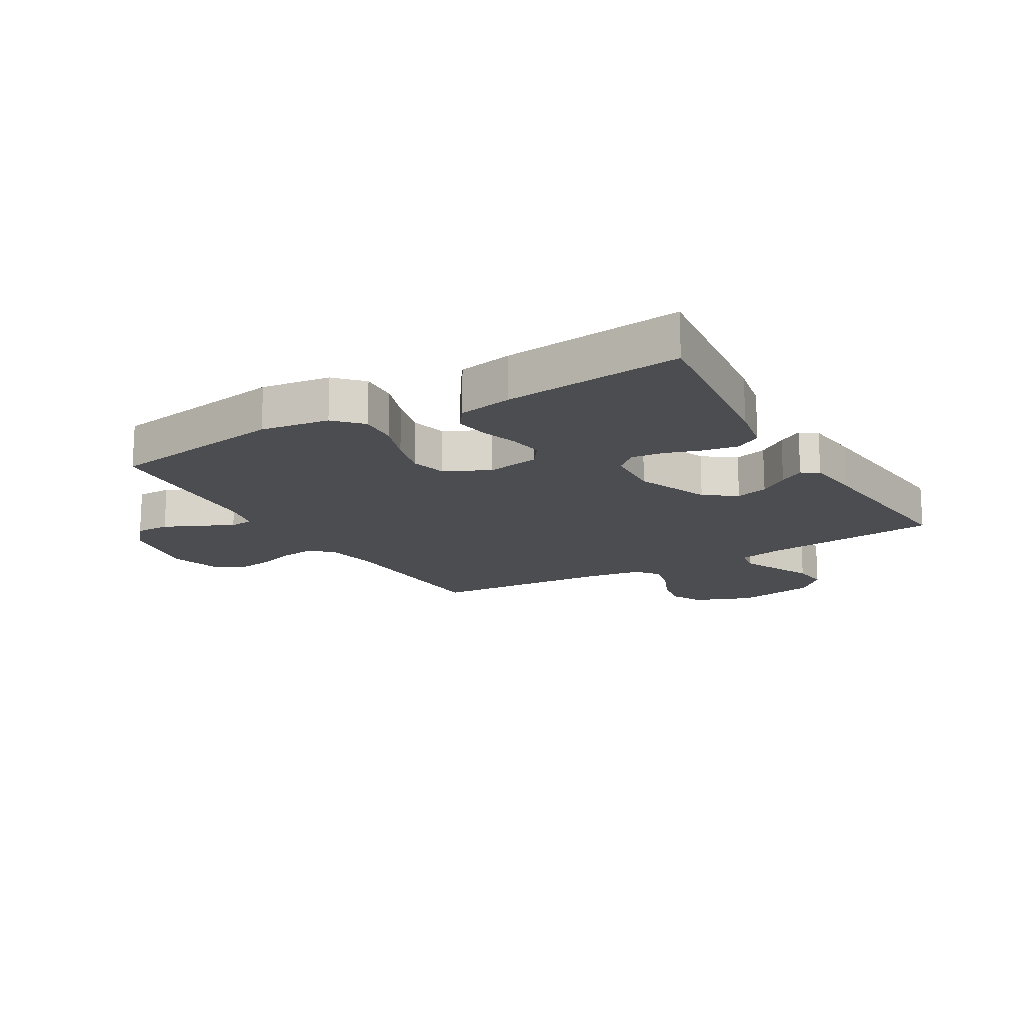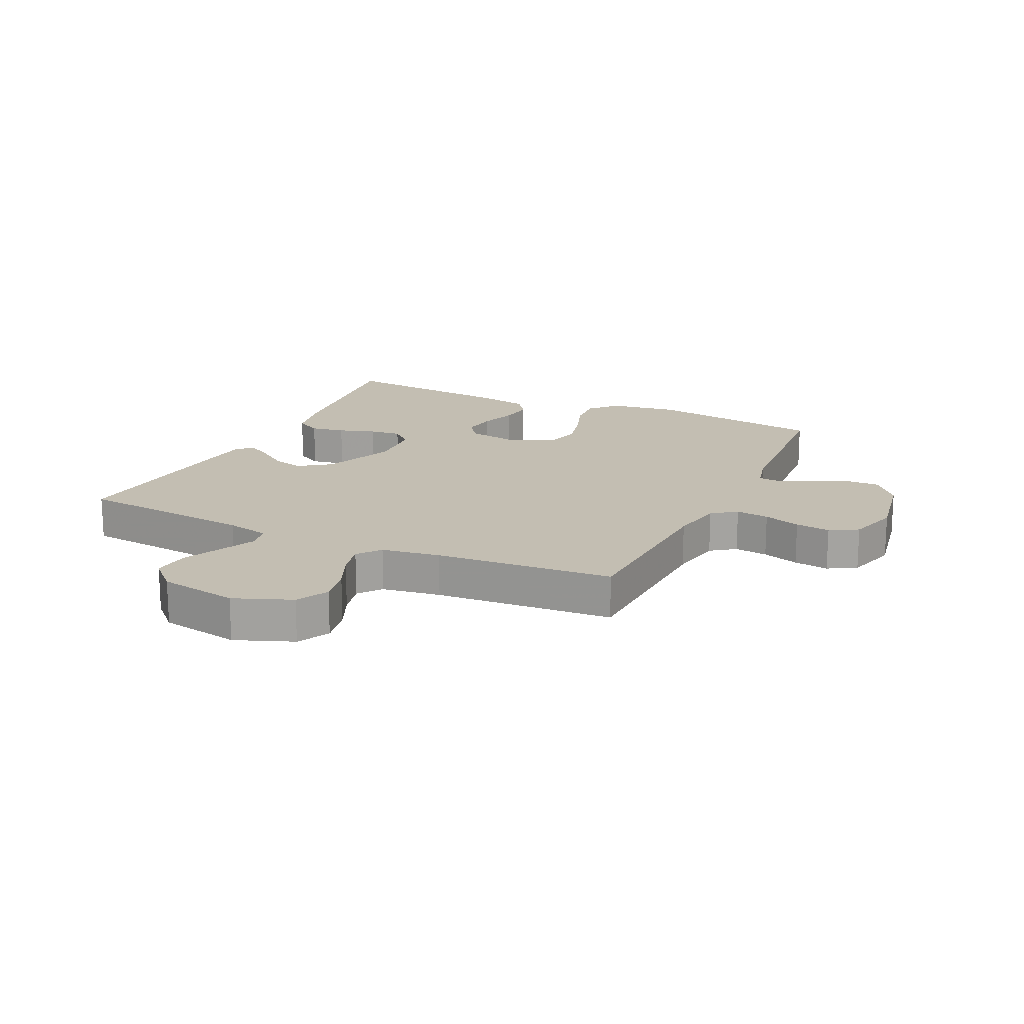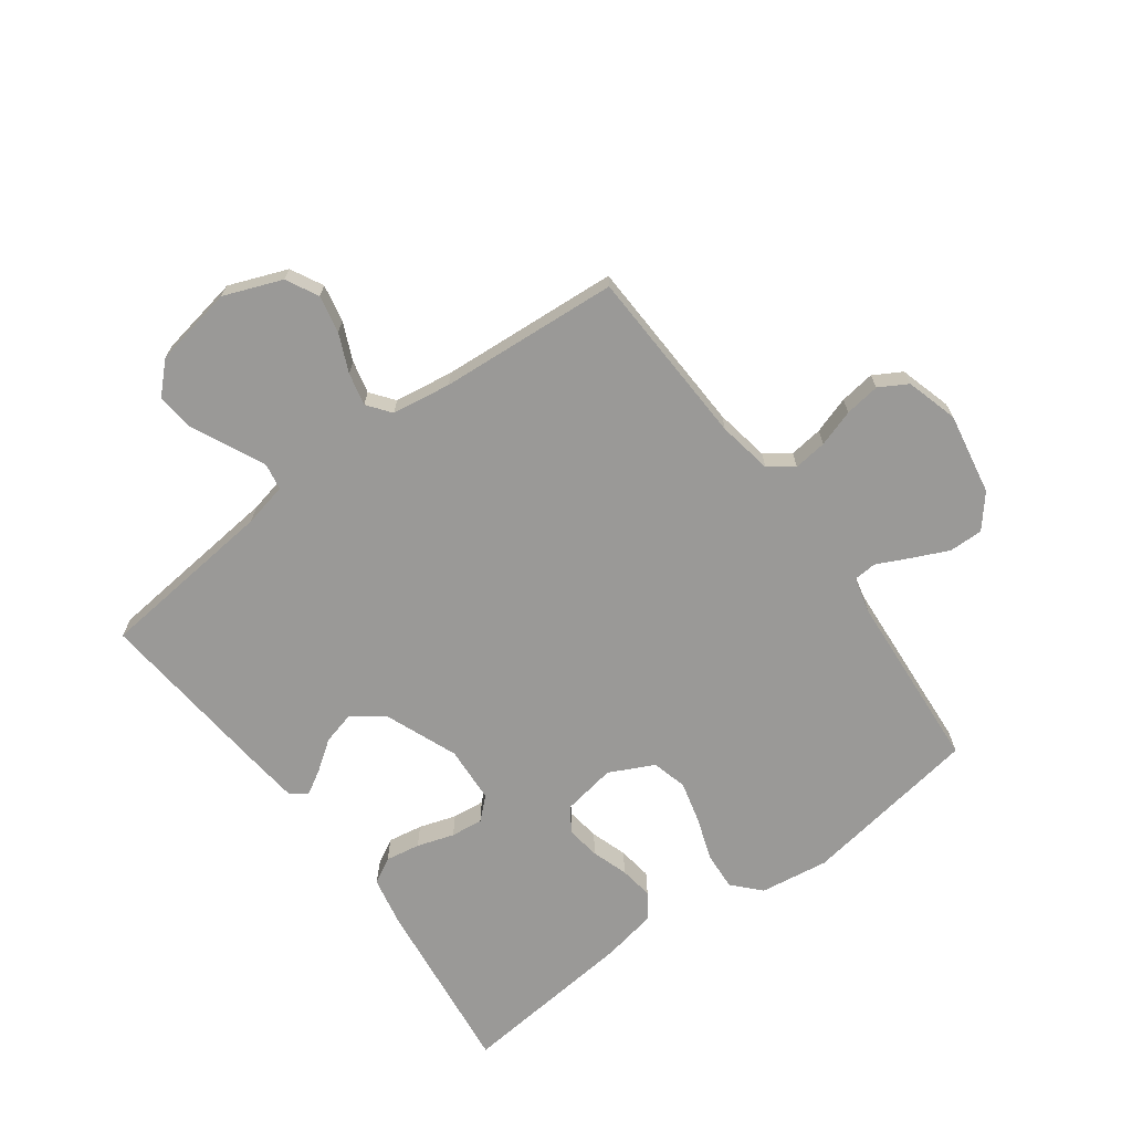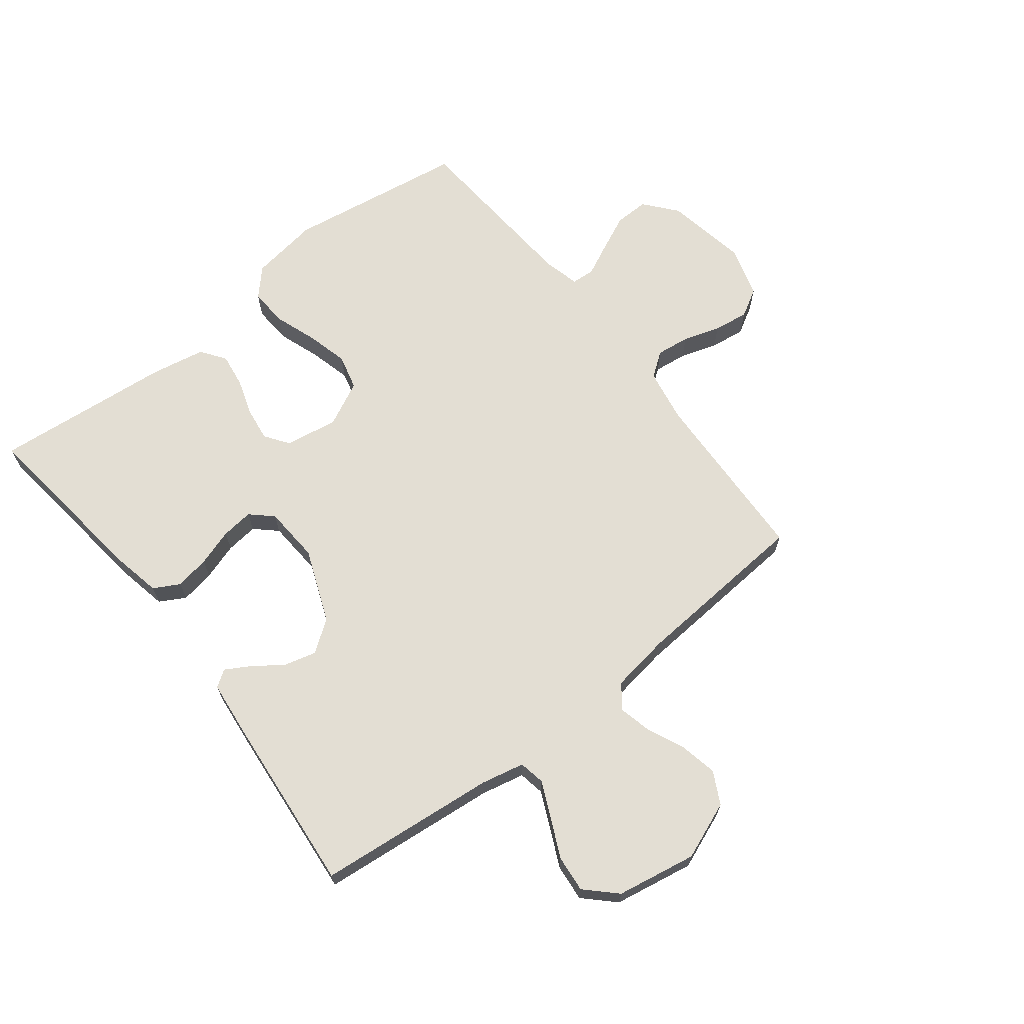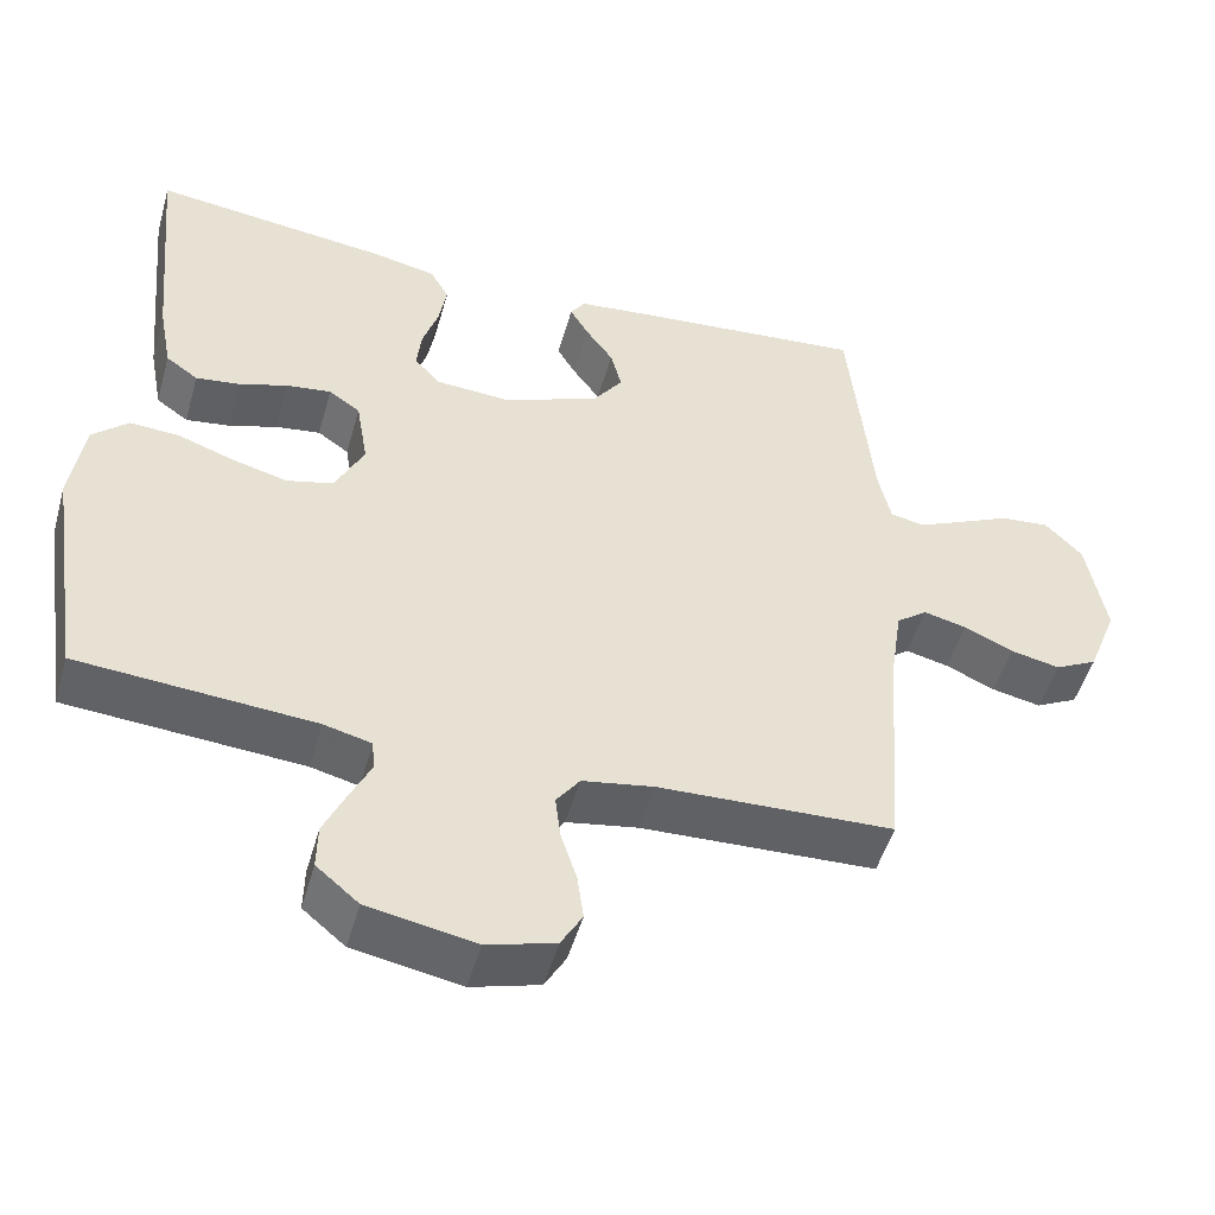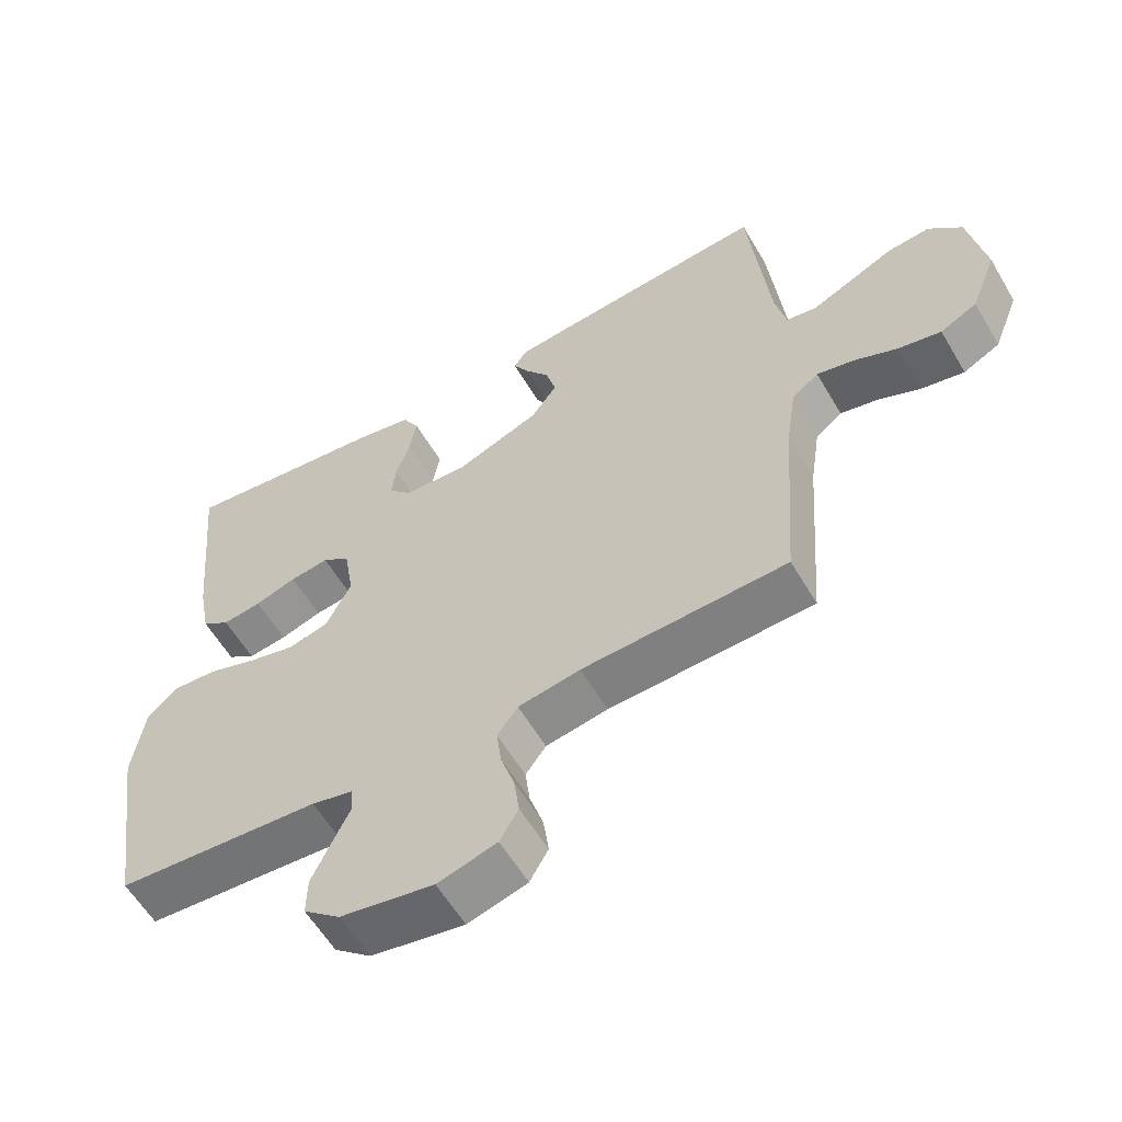
<metadata>
{"format":"obj","ext":"obj","renderer":"f3d","projection":"perspective","resolution":1024,"background":"white","views":[{"elev":-16.2,"azim":-59.5,"up":"+Y"},{"elev":17.4,"azim":115.3,"up":"+Y"},{"elev":-69.0,"azim":126.4,"up":"+Y"},{"elev":67.3,"azim":52.0,"up":"+Y"},{"elev":-50.0,"azim":-15.8,"up":"+Z"},{"elev":-58.7,"azim":30.3,"up":"+Z"}]}
</metadata>
<code>
v -0.5 0.07 0.5
v -0.2 0.07 0.464
v -0.116 0.07 0.447
v -0.092 0.07 0.404
v -0.102 0.07 0.346
v -0.122 0.07 0.284
v -0.128 0.07 0.23
v -0.095 0.07 0.194
v 0 0.07 0.188
v 0.123 0.07 0.237
v 0.161 0.07 0.29
v 0.147 0.07 0.344
v 0.112 0.07 0.393
v 0.088 0.07 0.434
v 0.107 0.07 0.462
v 0.2 0.07 0.472
v 0.5 0.07 0.5
v 0.53 0.07 0.2
v 0.546 0.07 0.127
v 0.59 0.07 0.119
v 0.649 0.07 0.146
v 0.715 0.07 0.177
v 0.777 0.07 0.183
v 0.825 0.07 0.134
v 0.849 0.07 0
v 0.811 0.07 -0.097
v 0.757 0.07 -0.125
v 0.694 0.07 -0.112
v 0.631 0.07 -0.084
v 0.576 0.07 -0.071
v 0.537 0.07 -0.101
v 0.522 0.07 -0.2
v 0.5 0.07 -0.5
v 0.2 0.07 -0.512
v 0.109 0.07 -0.528
v 0.079 0.07 -0.569
v 0.086 0.07 -0.625
v 0.106 0.07 -0.687
v 0.114 0.07 -0.746
v 0.087 0.07 -0.793
v 0 0.07 -0.818
v -0.137 0.07 -0.793
v -0.191 0.07 -0.748
v -0.19 0.07 -0.691
v -0.162 0.07 -0.63
v -0.136 0.07 -0.576
v -0.139 0.07 -0.537
v -0.2 0.07 -0.522
v -0.5 0.07 -0.5
v -0.546 0.07 -0.2
v -0.529 0.07 -0.085
v -0.484 0.07 -0.043
v -0.42 0.07 -0.047
v -0.349 0.07 -0.072
v -0.279 0.07 -0.09
v -0.22 0.07 -0.075
v -0.183 0.07 0
v -0.198 0.07 0.089
v -0.238 0.07 0.117
v -0.295 0.07 0.109
v -0.356 0.07 0.089
v -0.413 0.07 0.081
v -0.454 0.07 0.11
v -0.471 0.07 0.2
v -0.5 0 0.5
v -0.2 0 0.464
v -0.116 0 0.447
v -0.092 0 0.404
v -0.102 0 0.346
v -0.122 0 0.284
v -0.128 0 0.23
v -0.095 0 0.194
v 0 0 0.188
v 0.123 0 0.237
v 0.161 0 0.29
v 0.147 0 0.344
v 0.112 0 0.393
v 0.088 0 0.434
v 0.107 0 0.462
v 0.2 0 0.472
v 0.5 0 0.5
v 0.53 0 0.2
v 0.546 0 0.127
v 0.59 0 0.119
v 0.649 0 0.146
v 0.715 0 0.177
v 0.777 0 0.183
v 0.825 0 0.134
v 0.849 0 0
v 0.811 0 -0.097
v 0.757 0 -0.125
v 0.694 0 -0.112
v 0.631 0 -0.084
v 0.576 0 -0.071
v 0.537 0 -0.101
v 0.522 0 -0.2
v 0.5 0 -0.5
v 0.2 0 -0.512
v 0.109 0 -0.528
v 0.079 0 -0.569
v 0.086 0 -0.625
v 0.106 0 -0.687
v 0.114 0 -0.746
v 0.087 0 -0.793
v 0 0 -0.818
v -0.137 0 -0.793
v -0.191 0 -0.748
v -0.19 0 -0.691
v -0.162 0 -0.63
v -0.136 0 -0.576
v -0.139 0 -0.537
v -0.2 0 -0.522
v -0.5 0 -0.5
v -0.546 0 -0.2
v -0.529 0 -0.085
v -0.484 0 -0.043
v -0.42 0 -0.047
v -0.349 0 -0.072
v -0.279 0 -0.09
v -0.22 0 -0.075
v -0.183 0 0
v -0.198 0 0.089
v -0.238 0 0.117
v -0.295 0 0.109
v -0.356 0 0.089
v -0.413 0 0.081
v -0.454 0 0.11
v -0.471 0 0.2
f 60 61 62 63
f 59 60 63 64
f 51 52 53 54
f 51 54 55
f 48 49 50 51
f 47 48 51 55
f 43 44 45 46
f 41 42 43 46
f 41 46 47
f 37 38 39 40
f 36 37 40 41
f 32 33 34
f 31 32 34 35
f 26 27 28 29
f 26 29 30
f 25 26 30
f 24 25 30
f 21 22 23 24
f 20 21 24 30
f 19 20 30 31
f 15 16 17 18
f 12 13 14 15
f 12 15 18 19
f 3 4 5 6
f 3 6 7
f 2 3 7
f 59 64 1 2
f 58 59 2 7
f 57 58 7 8
f 41 47 55 56
f 36 41 56 57
f 35 36 57 8
f 11 12 19 31
f 10 11 31 35
f 9 10 35
f 8 9 35
f 127 126 125 124
f 128 127 124 123
f 118 117 116 115
f 119 118 115
f 115 114 113 112
f 119 115 112 111
f 110 109 108 107
f 110 107 106 105
f 111 110 105
f 104 103 102 101
f 105 104 101 100
f 98 97 96
f 99 98 96 95
f 93 92 91 90
f 94 93 90
f 94 90 89
f 94 89 88
f 88 87 86 85
f 94 88 85 84
f 95 94 84 83
f 82 81 80 79
f 79 78 77 76
f 83 82 79 76
f 70 69 68 67
f 71 70 67
f 71 67 66
f 66 65 128 123
f 71 66 123 122
f 72 71 122 121
f 120 119 111 105
f 121 120 105 100
f 72 121 100 99
f 95 83 76 75
f 99 95 75 74
f 99 74 73
f 99 73 72
f 1 65 66 2
f 2 66 67 3
f 3 67 68 4
f 4 68 69 5
f 5 69 70 6
f 6 70 71 7
f 7 71 72 8
f 8 72 73 9
f 9 73 74 10
f 10 74 75 11
f 11 75 76 12
f 12 76 77 13
f 13 77 78 14
f 14 78 79 15
f 15 79 80 16
f 16 80 81 17
f 17 81 82 18
f 18 82 83 19
f 19 83 84 20
f 20 84 85 21
f 21 85 86 22
f 22 86 87 23
f 23 87 88 24
f 24 88 89 25
f 25 89 90 26
f 26 90 91 27
f 27 91 92 28
f 28 92 93 29
f 29 93 94 30
f 30 94 95 31
f 31 95 96 32
f 32 96 97 33
f 33 97 98 34
f 34 98 99 35
f 35 99 100 36
f 36 100 101 37
f 37 101 102 38
f 38 102 103 39
f 39 103 104 40
f 40 104 105 41
f 41 105 106 42
f 42 106 107 43
f 43 107 108 44
f 44 108 109 45
f 45 109 110 46
f 46 110 111 47
f 47 111 112 48
f 48 112 113 49
f 49 113 114 50
f 50 114 115 51
f 51 115 116 52
f 52 116 117 53
f 53 117 118 54
f 54 118 119 55
f 55 119 120 56
f 56 120 121 57
f 57 121 122 58
f 58 122 123 59
f 59 123 124 60
f 60 124 125 61
f 61 125 126 62
f 62 126 127 63
f 63 127 128 64
f 64 128 65 1

</code>
